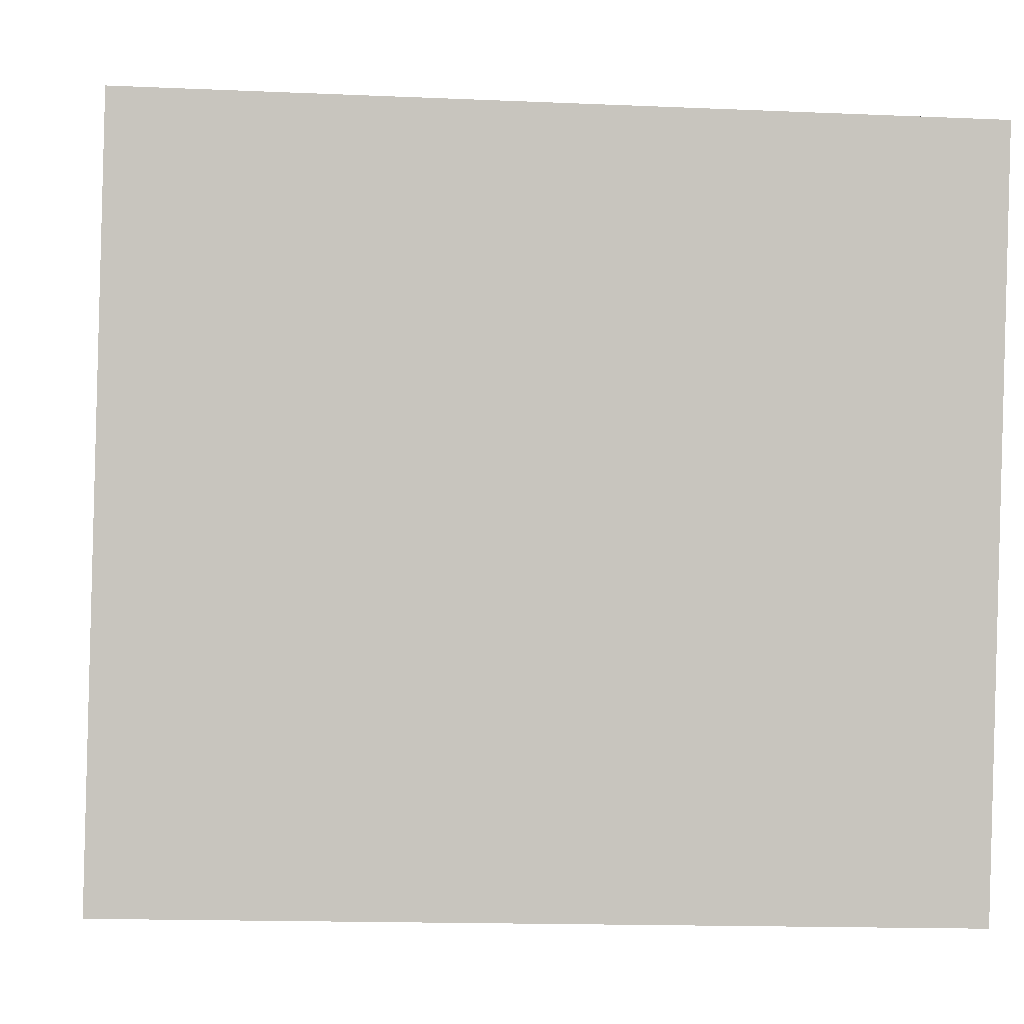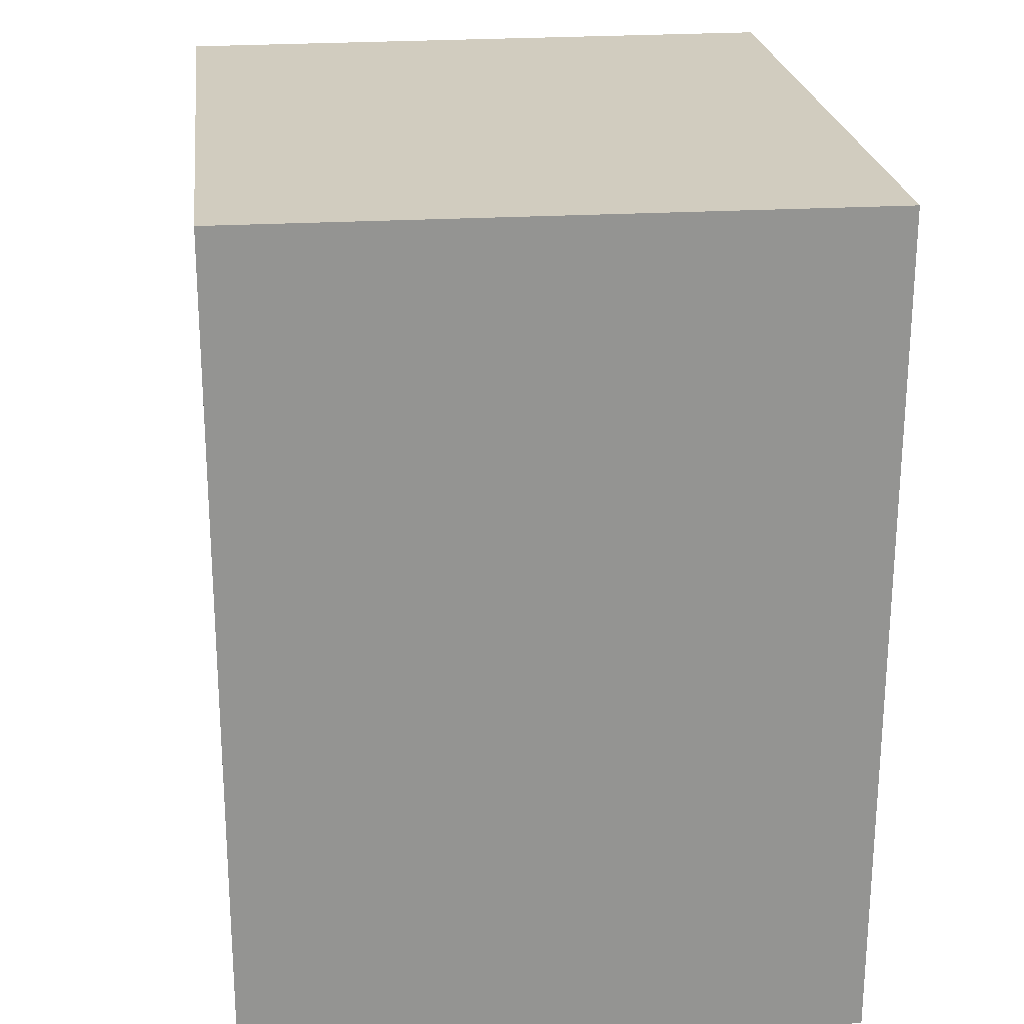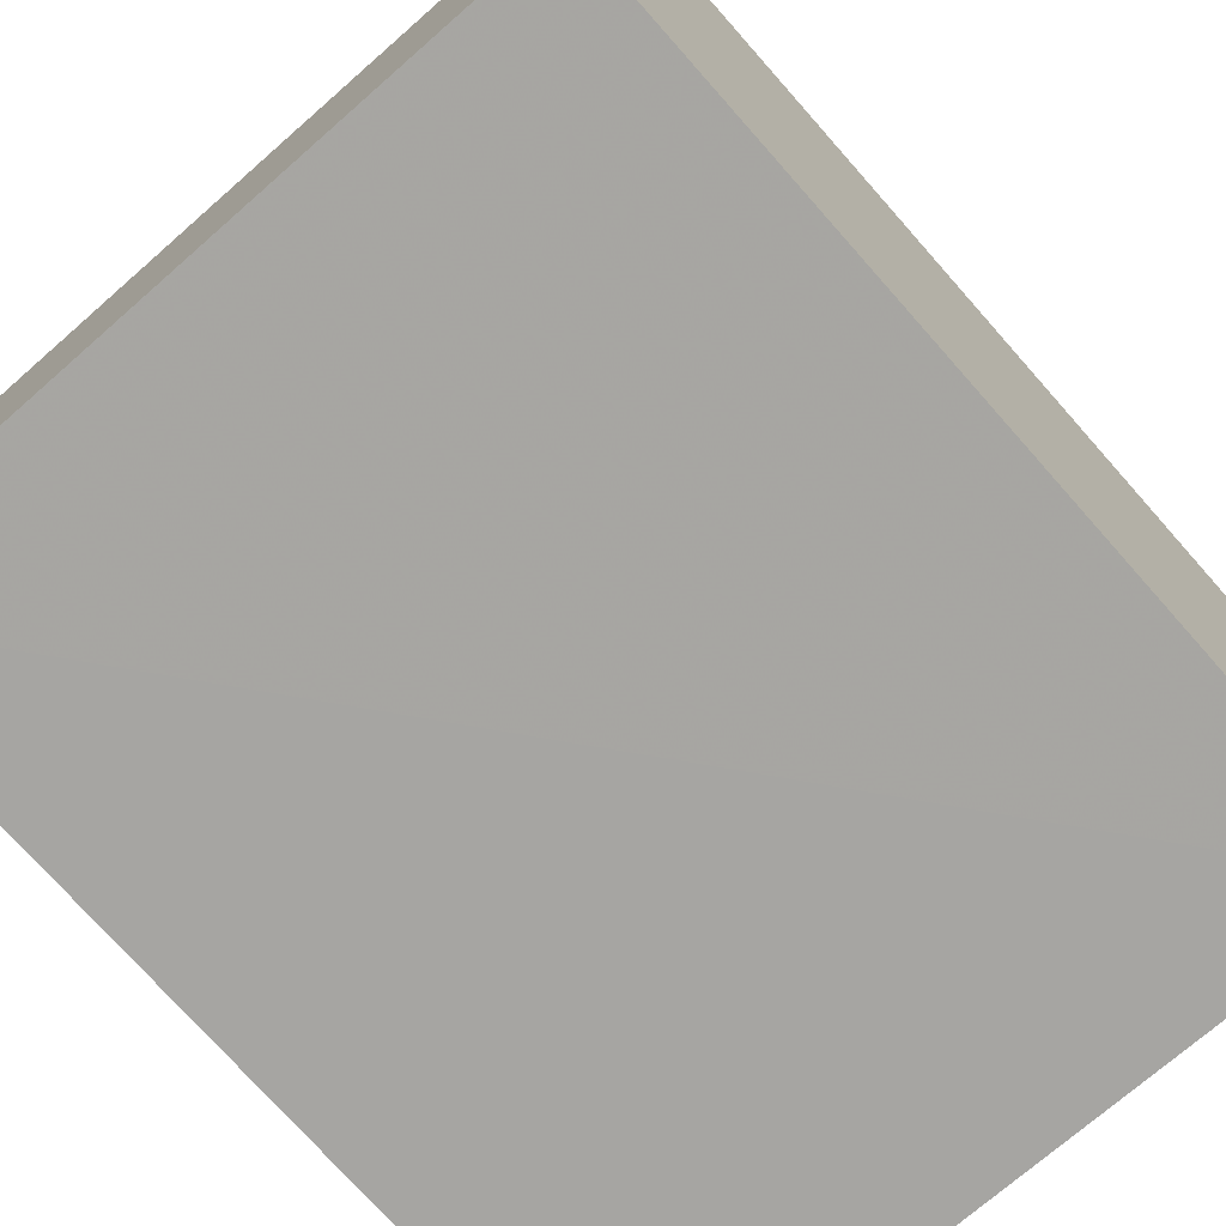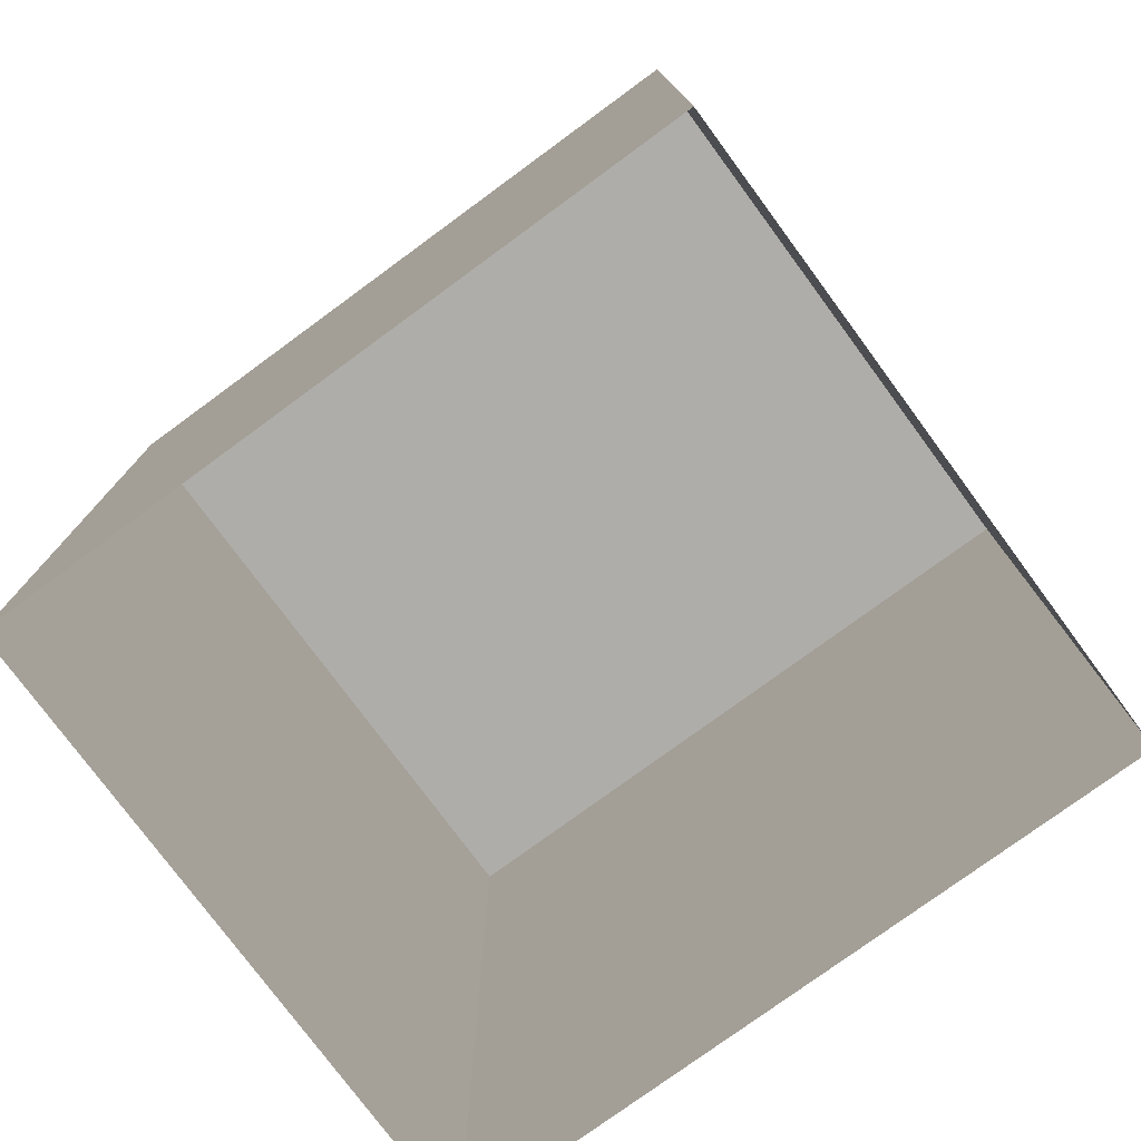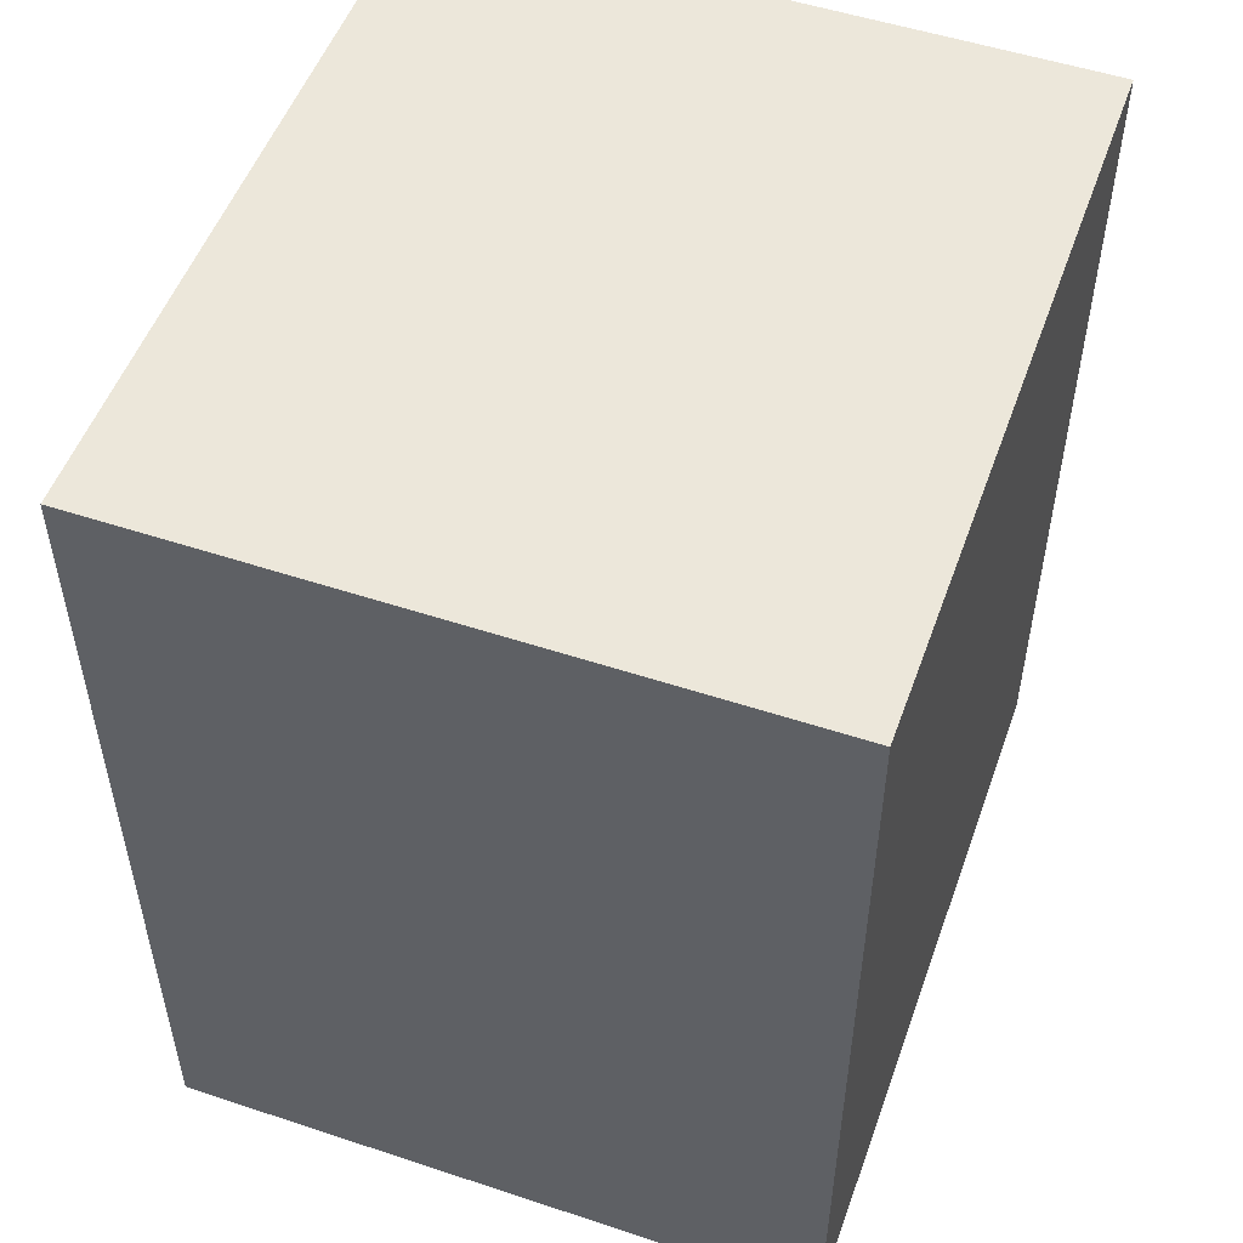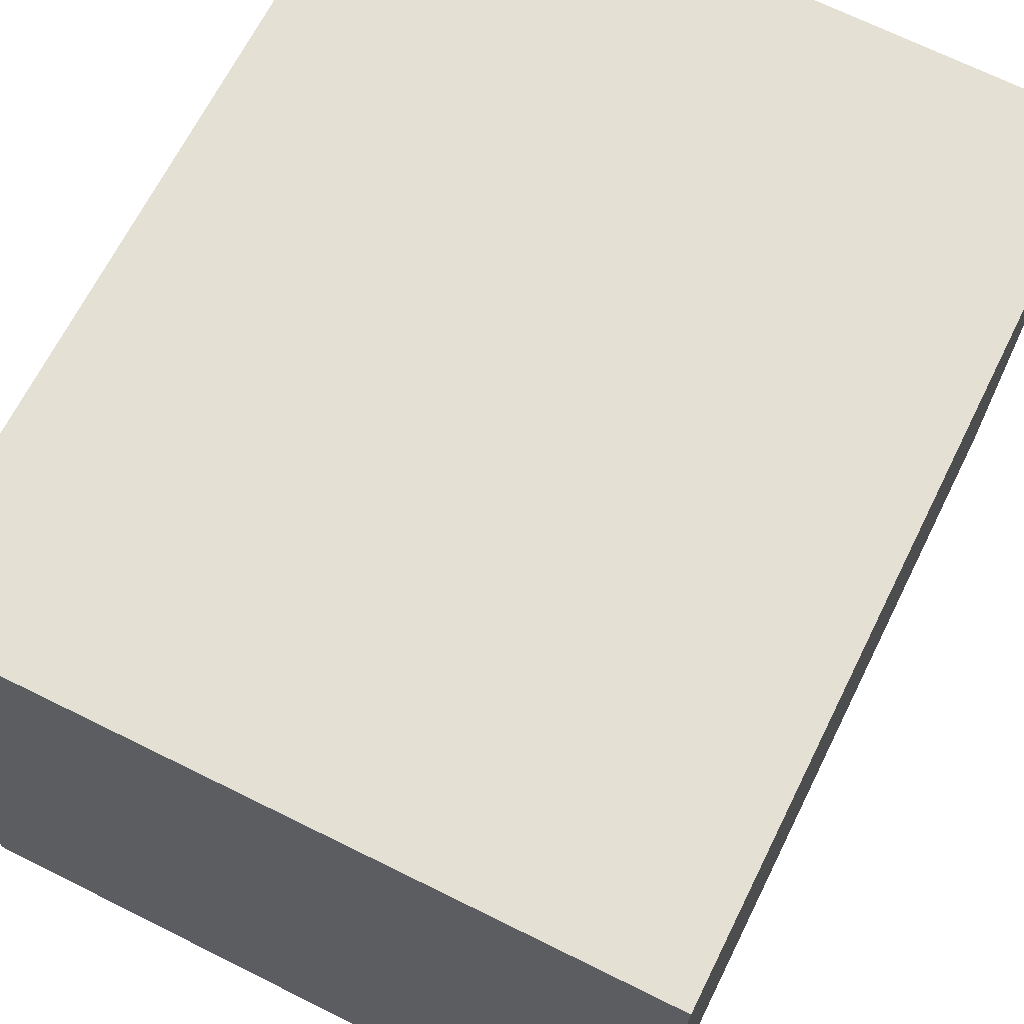
<metadata>
{"format":"obj","ext":"obj","renderer":"f3d","projection":"perspective","resolution":1024,"background":"white","views":[{"elev":0.1,"azim":-5.1,"up":"+Y"},{"elev":23.7,"azim":81.7,"up":"+Z"},{"elev":-75.1,"azim":41.4,"up":"+Y"},{"elev":-77.3,"azim":-145.2,"up":"+Z"},{"elev":52.2,"azim":108.2,"up":"+Z"},{"elev":65.9,"azim":26.4,"up":"+Y"}]}
</metadata>
<code>
v -3.74e+05 -1.035e+05 26.01
v -3.74e+05 -1.035e+05 26.01
v -3.74e+05 -1.035e+05 26.01
v -3.74e+05 -1.035e+05 26.01
v -3.74e+05 -1.035e+05 30.79
v -3.74e+05 -1.035e+05 30.79
v -3.74e+05 -1.035e+05 30.8
v -3.74e+05 -1.035e+05 30.8
f 1 2 3
f 4 1 3
f 5 6 7
f 8 5 7
f 7 4 3
f 7 6 4
f 8 3 2
f 8 7 3
f 5 1 4
f 6 5 4
f 8 2 1
f 5 8 1

</code>
